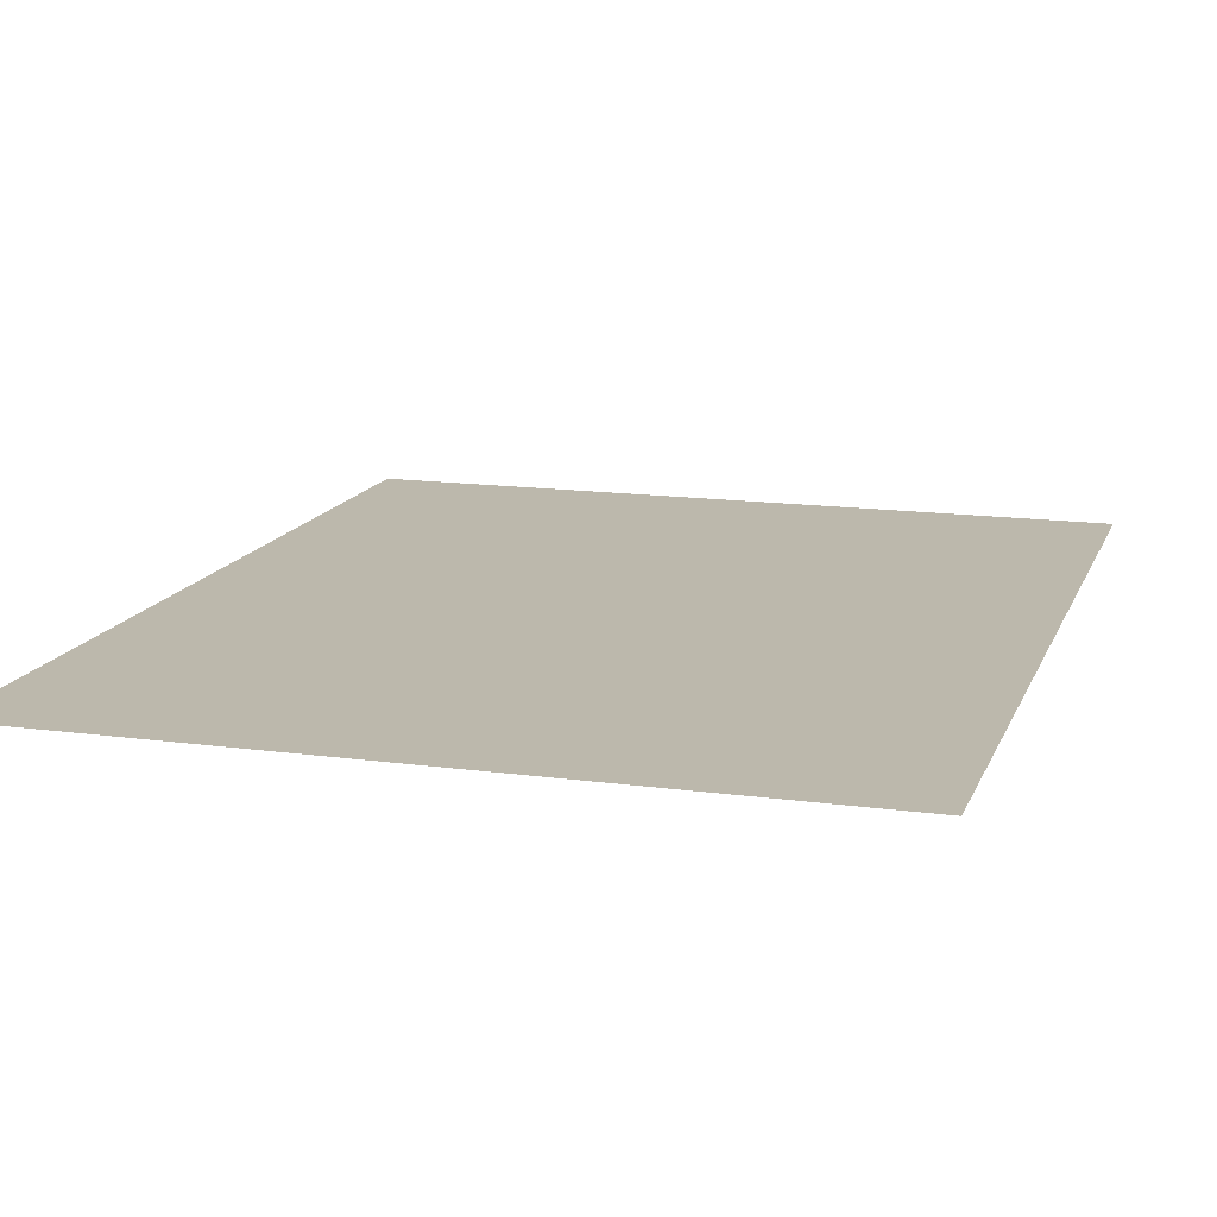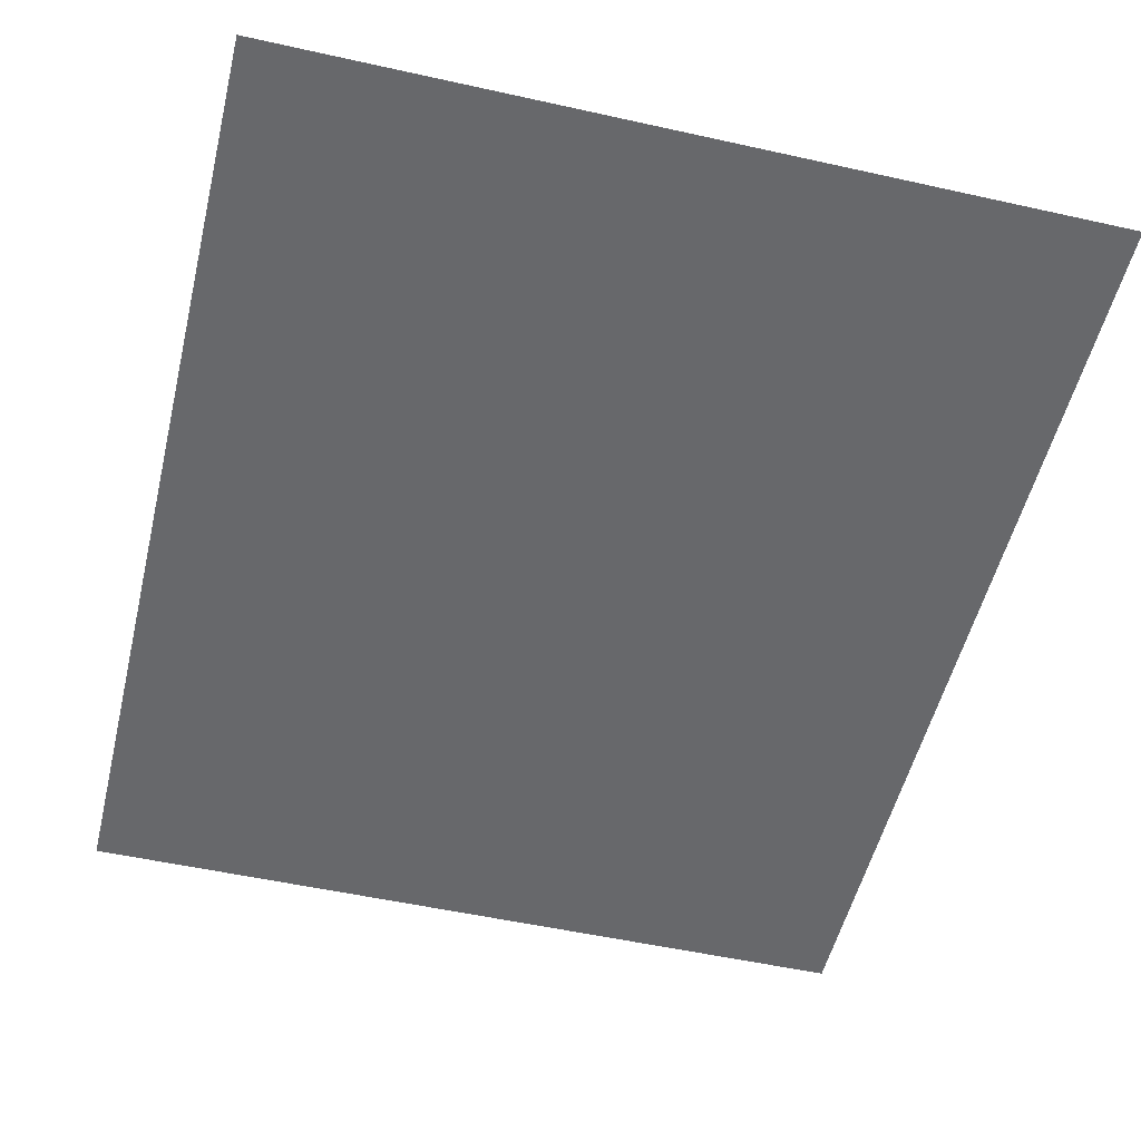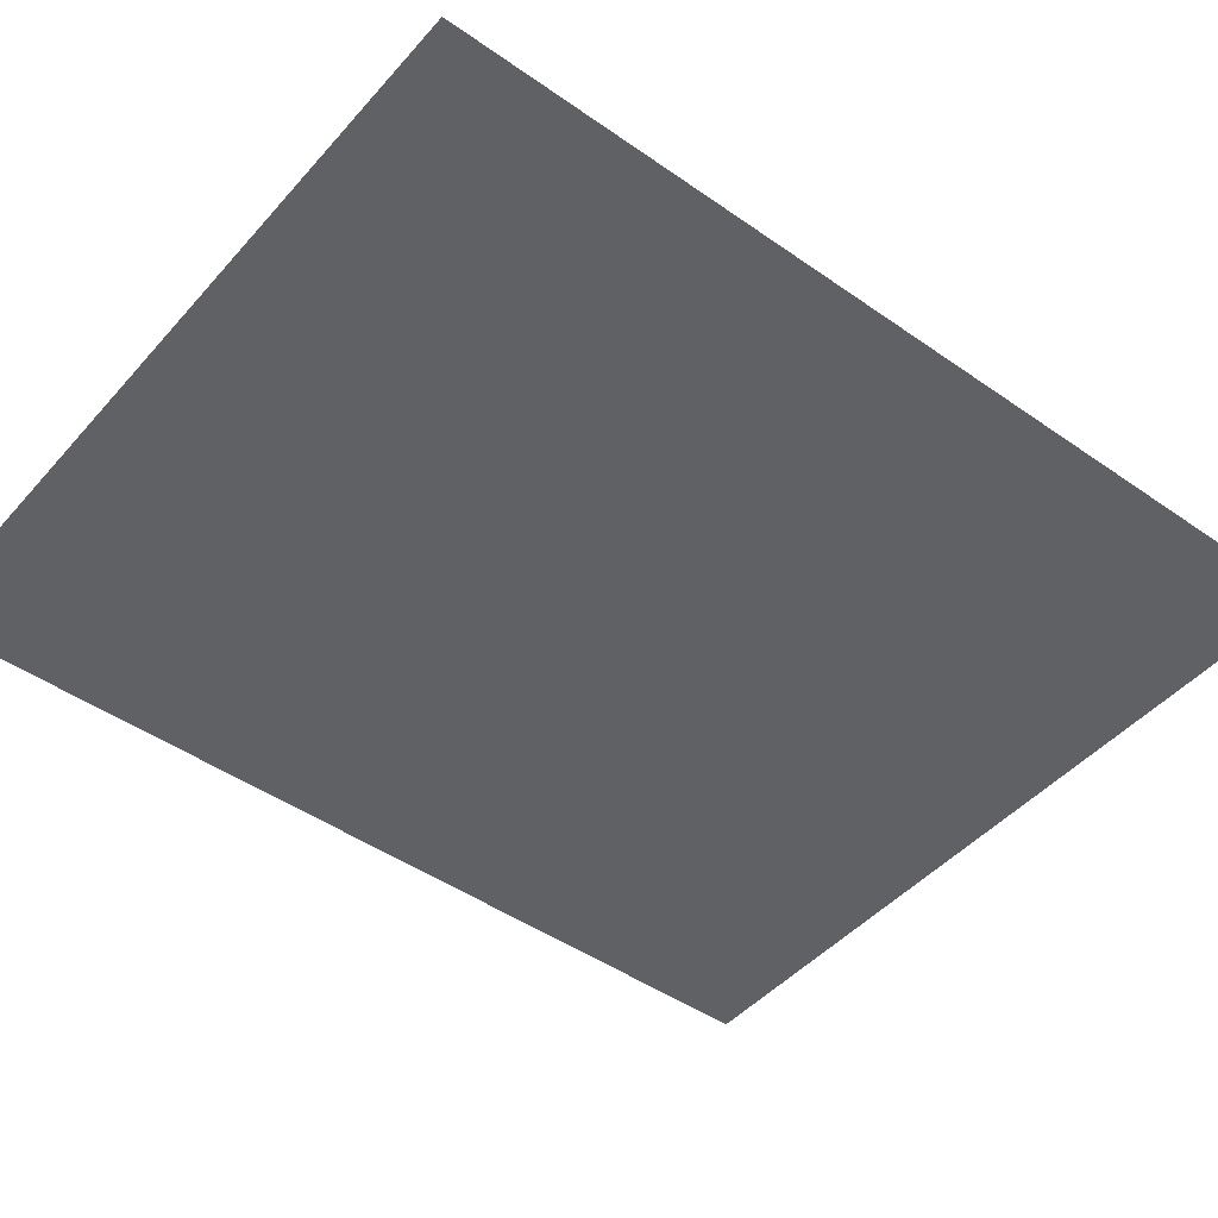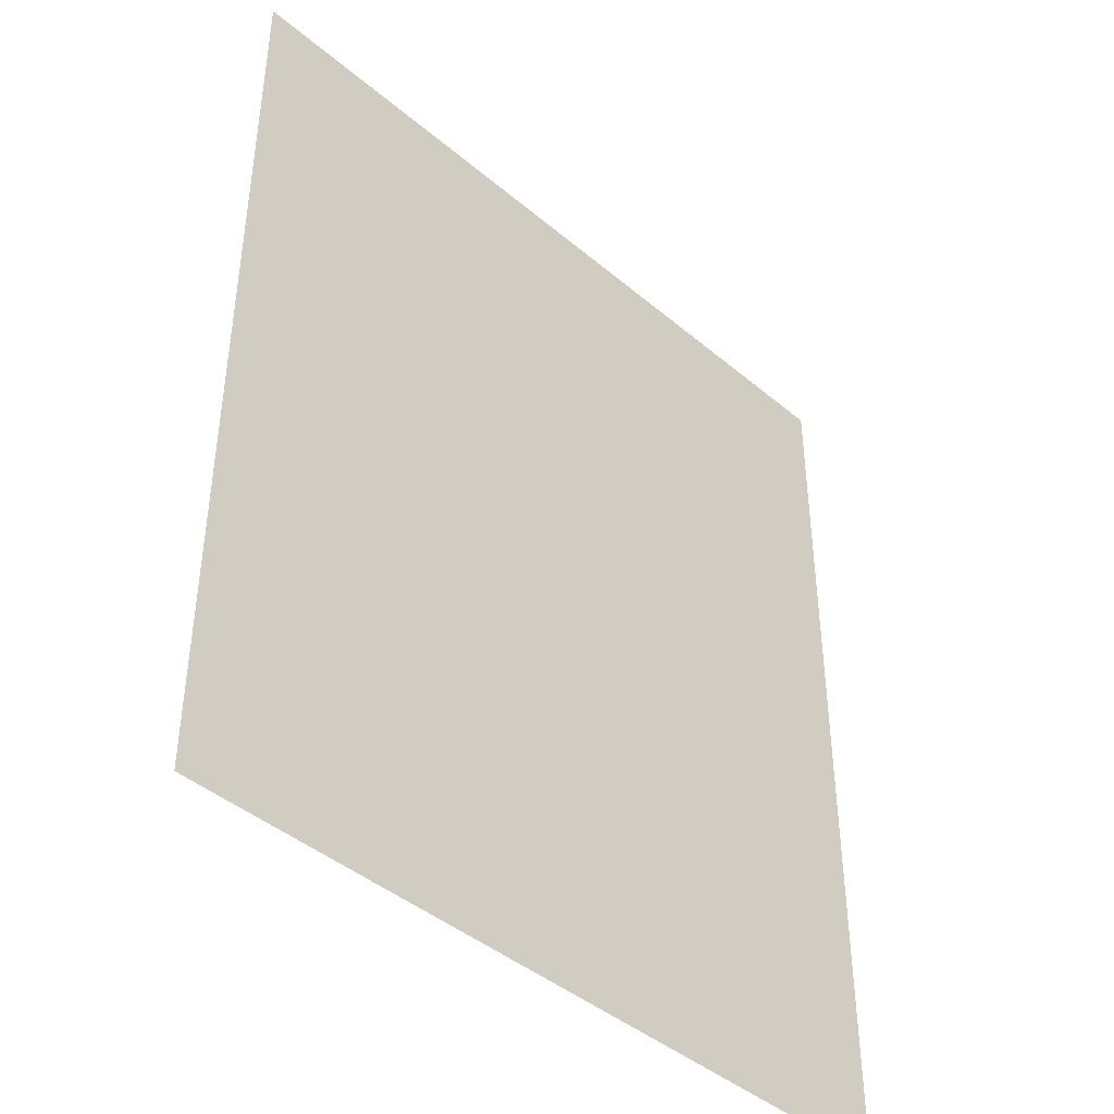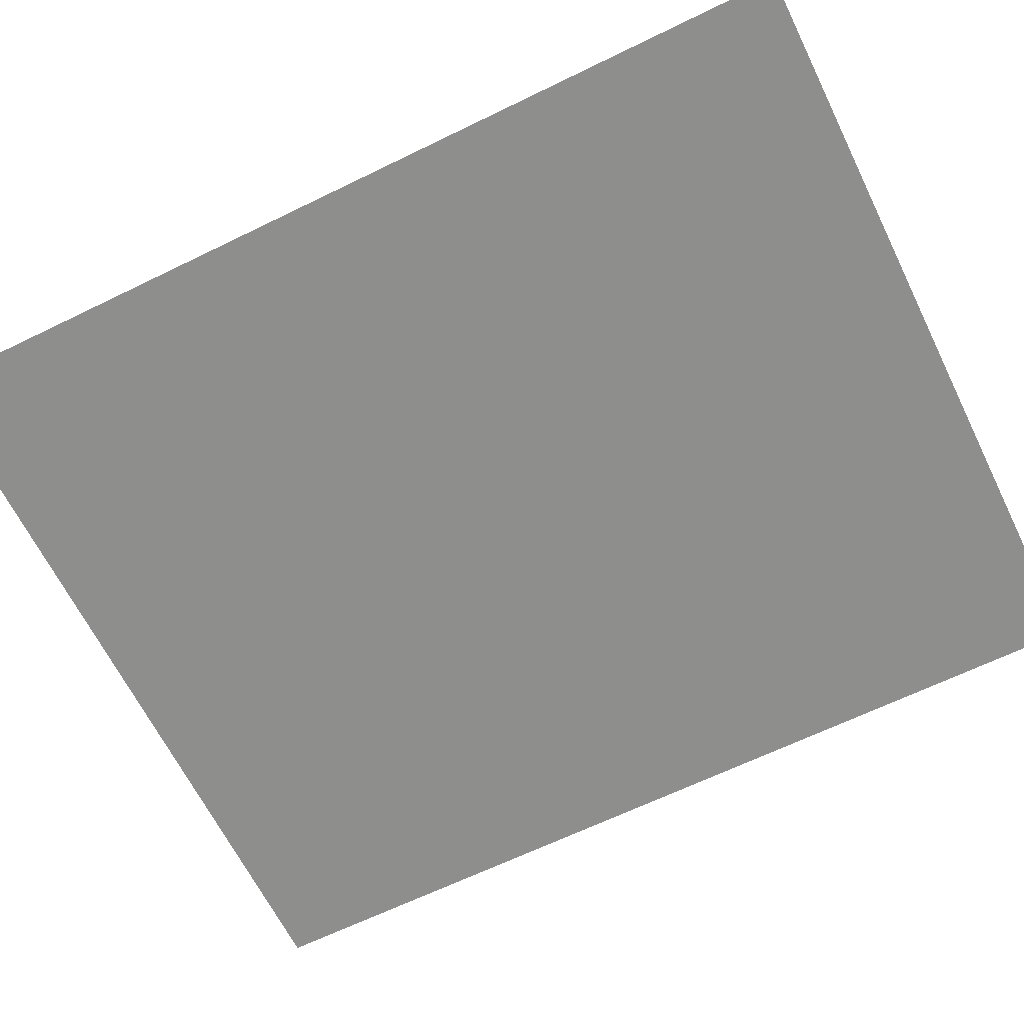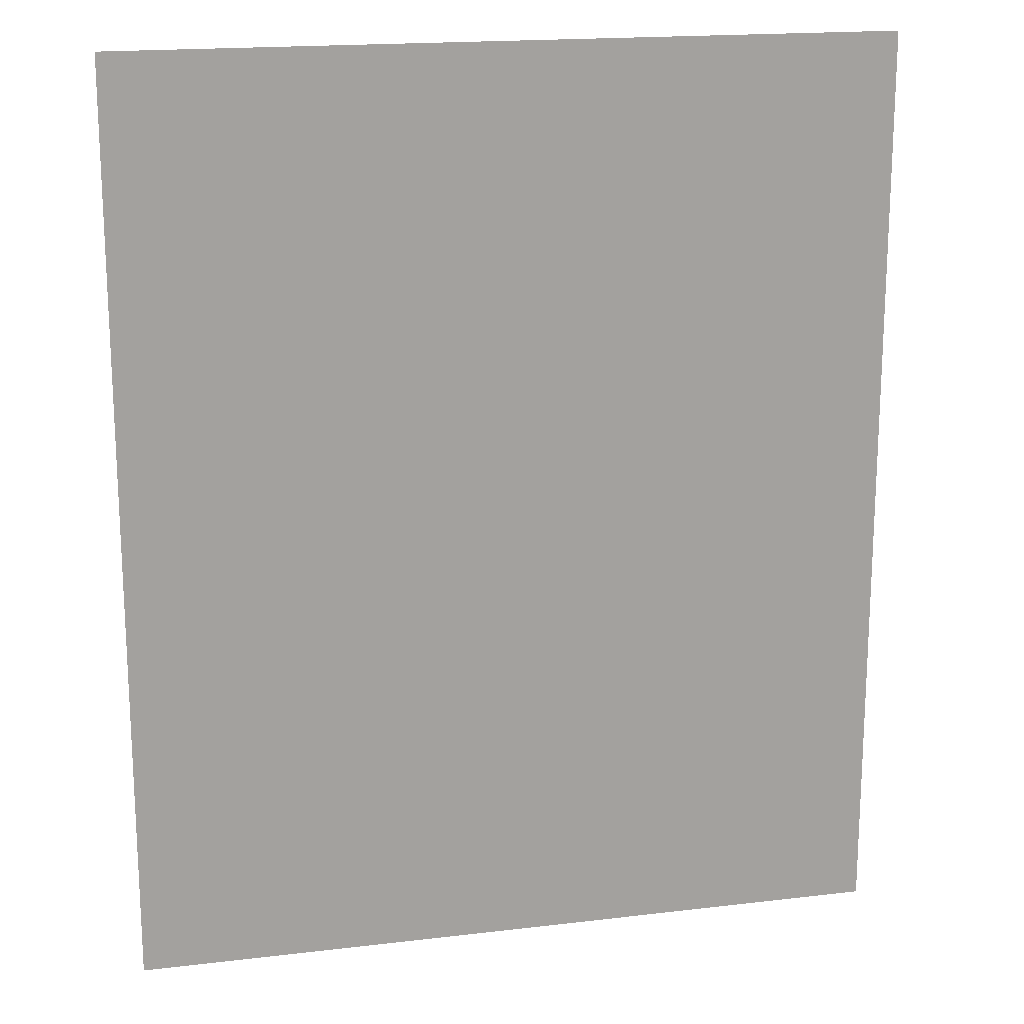
<metadata>
{"format":"obj","ext":"obj","renderer":"f3d","projection":"perspective","resolution":1024,"background":"white","views":[{"elev":14.6,"azim":-163.4,"up":"+Z"},{"elev":-52.5,"azim":166.5,"up":"+Z"},{"elev":-46.2,"azim":-128.7,"up":"+Z"},{"elev":-43.0,"azim":135.0,"up":"+Y"},{"elev":-64.8,"azim":-63.8,"up":"+Z"},{"elev":17.7,"azim":-13.2,"up":"+Y"}]}
</metadata>
<code>
v -0.4 -0.48 0
v 0.4 -0.48 0
v 0.4 0.48 0
v -0.4 0.48 0
g canvas
f 1 2 3 4

</code>
